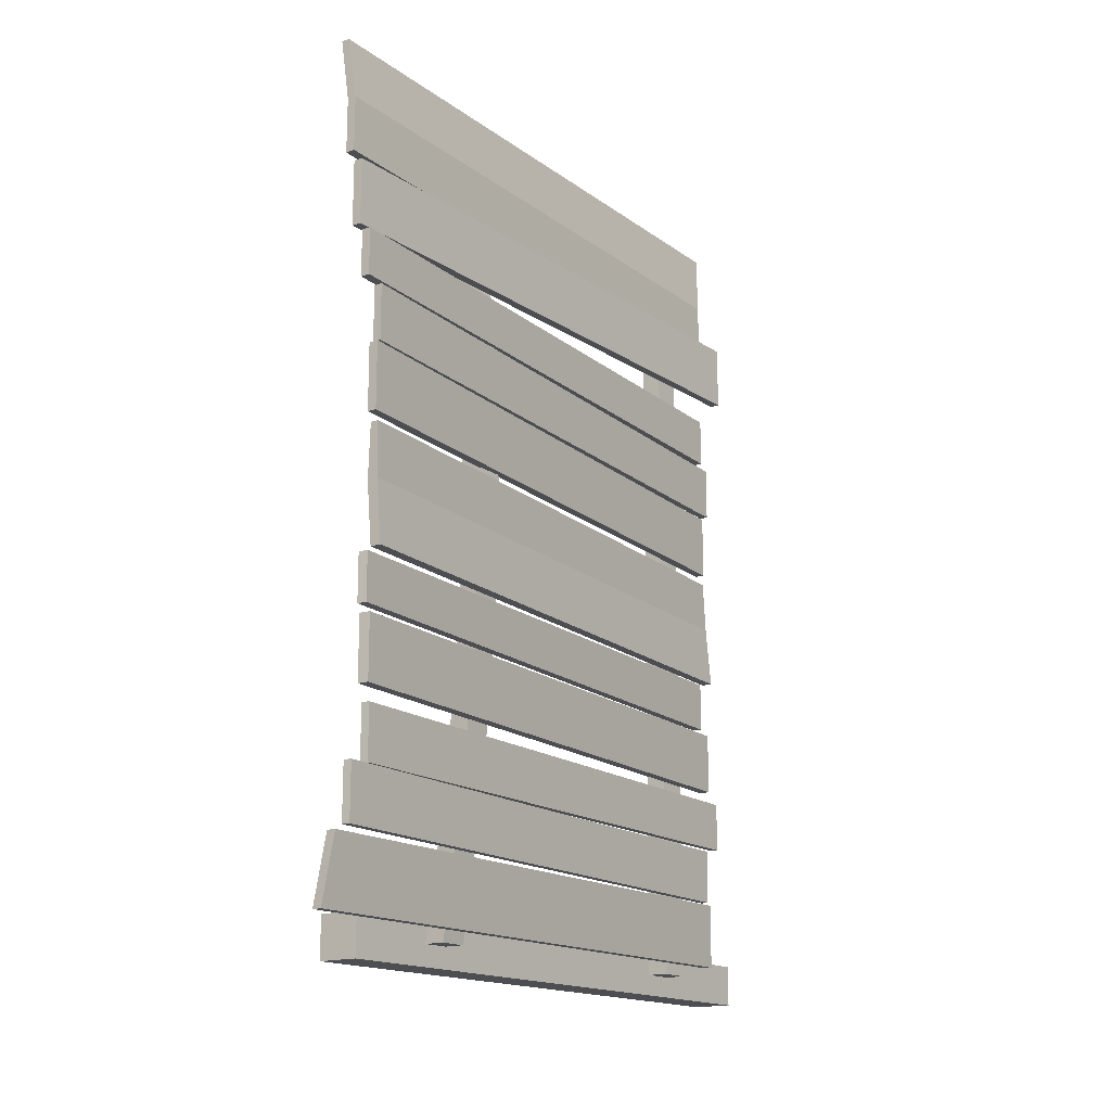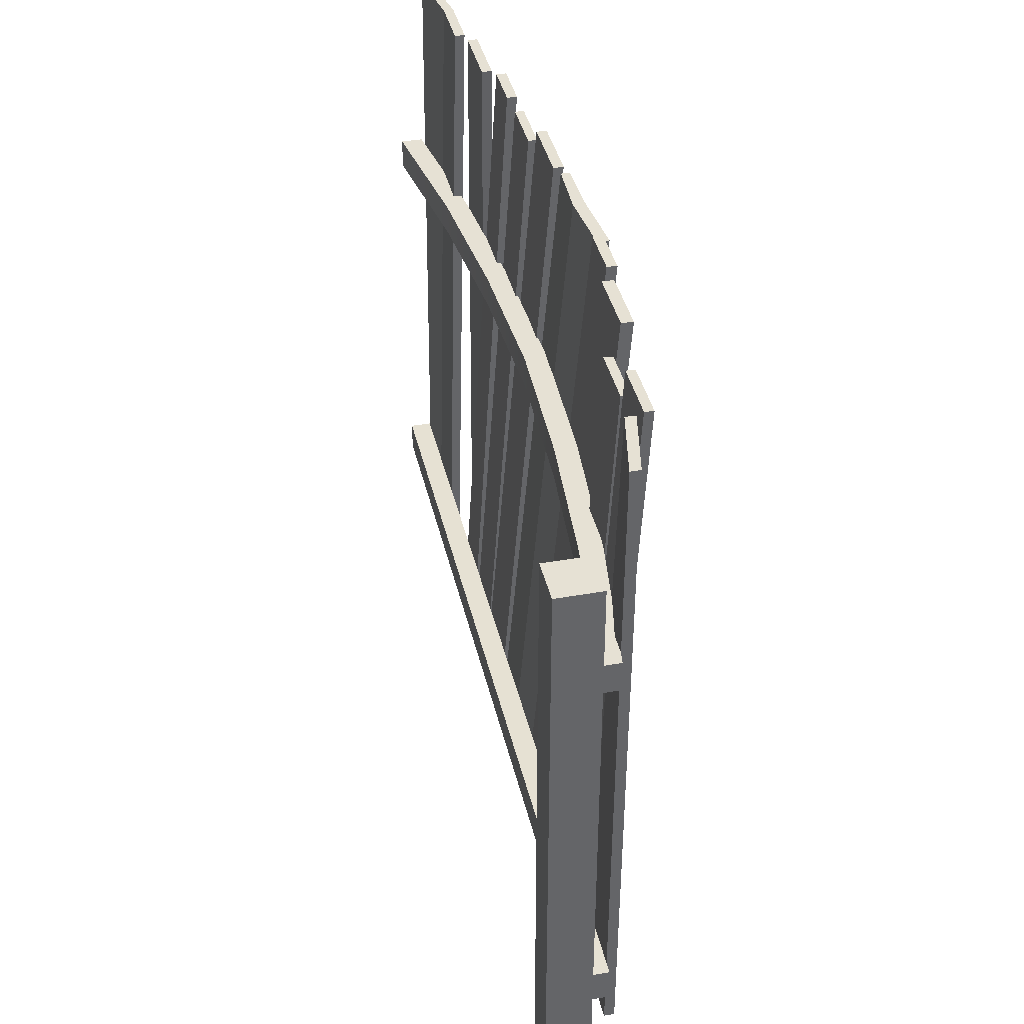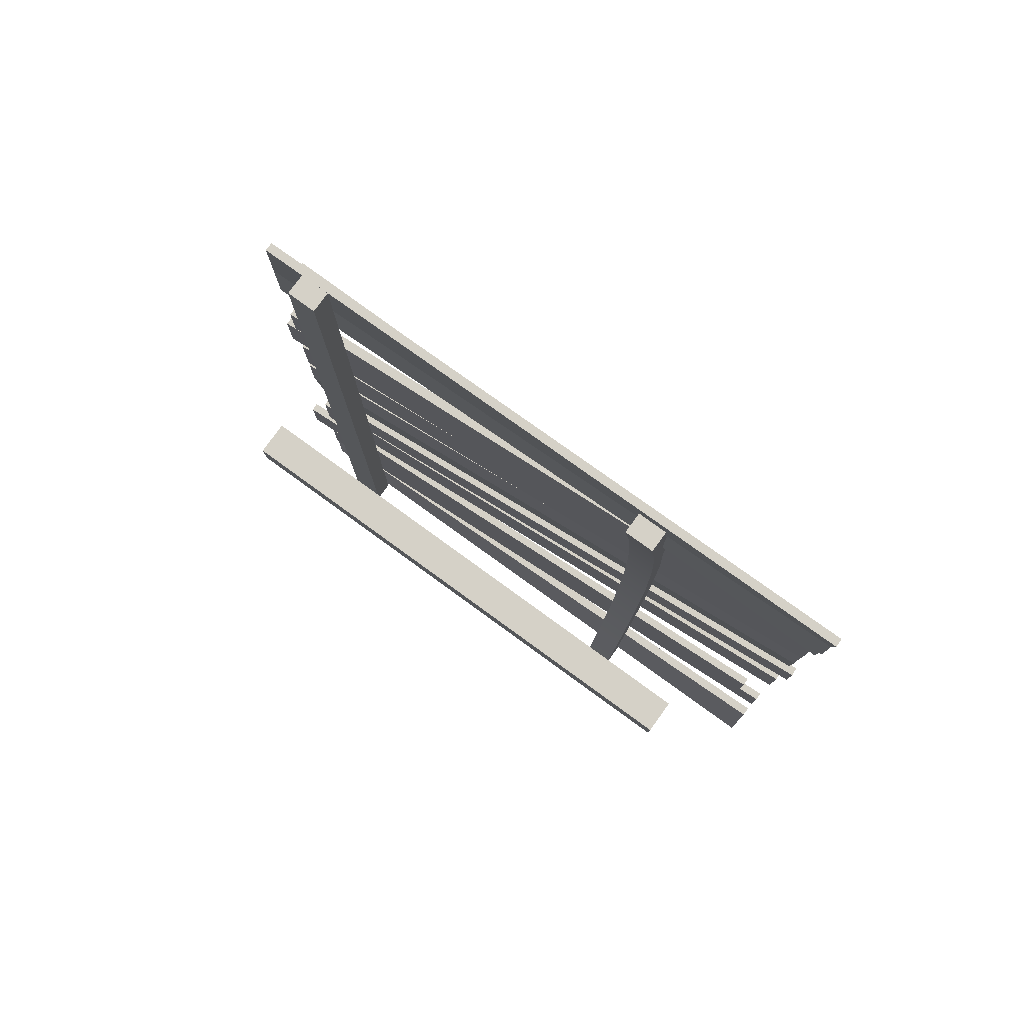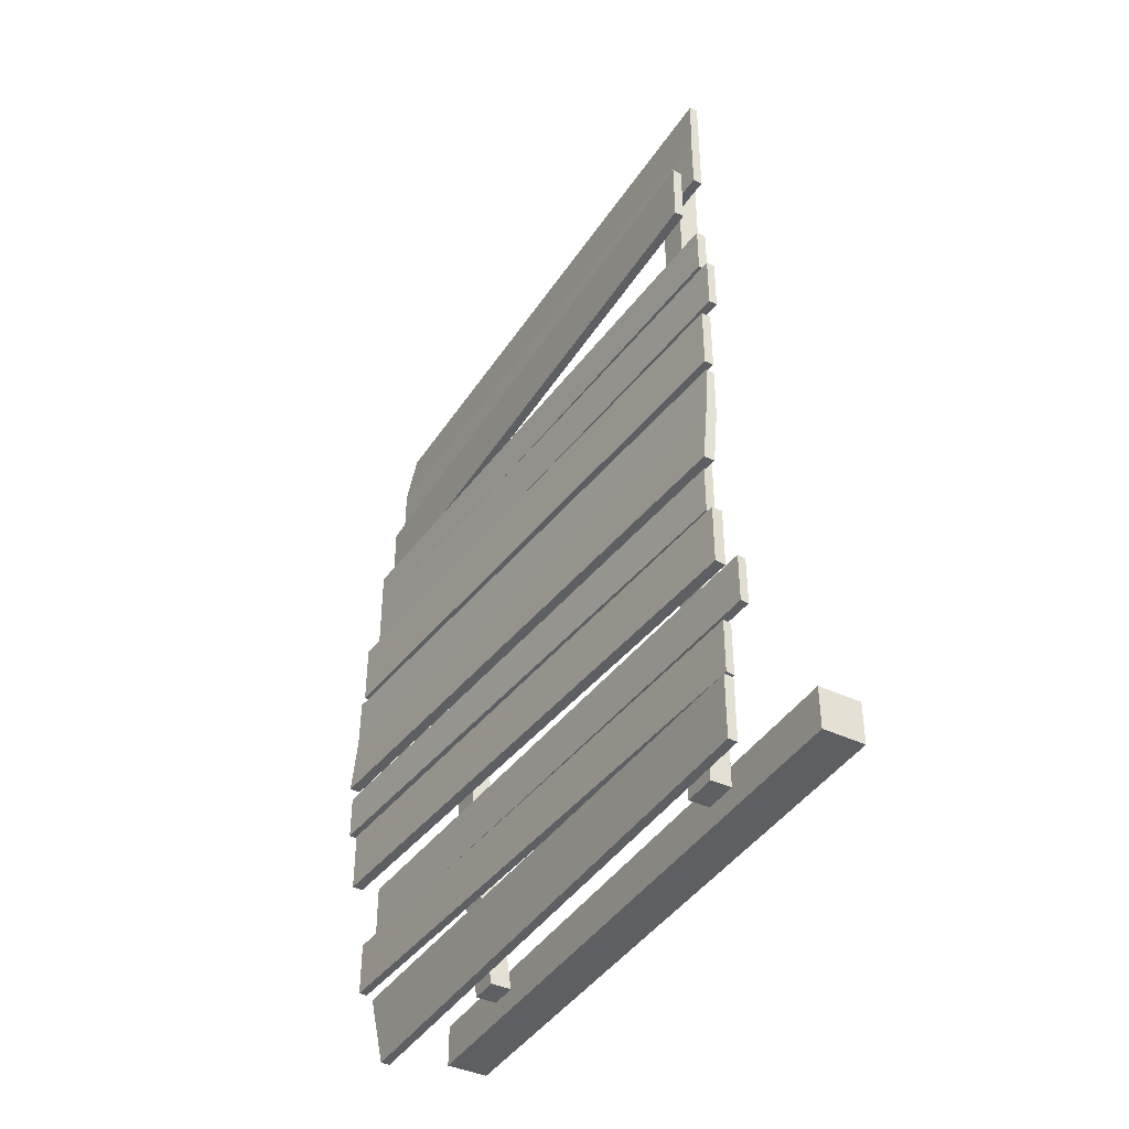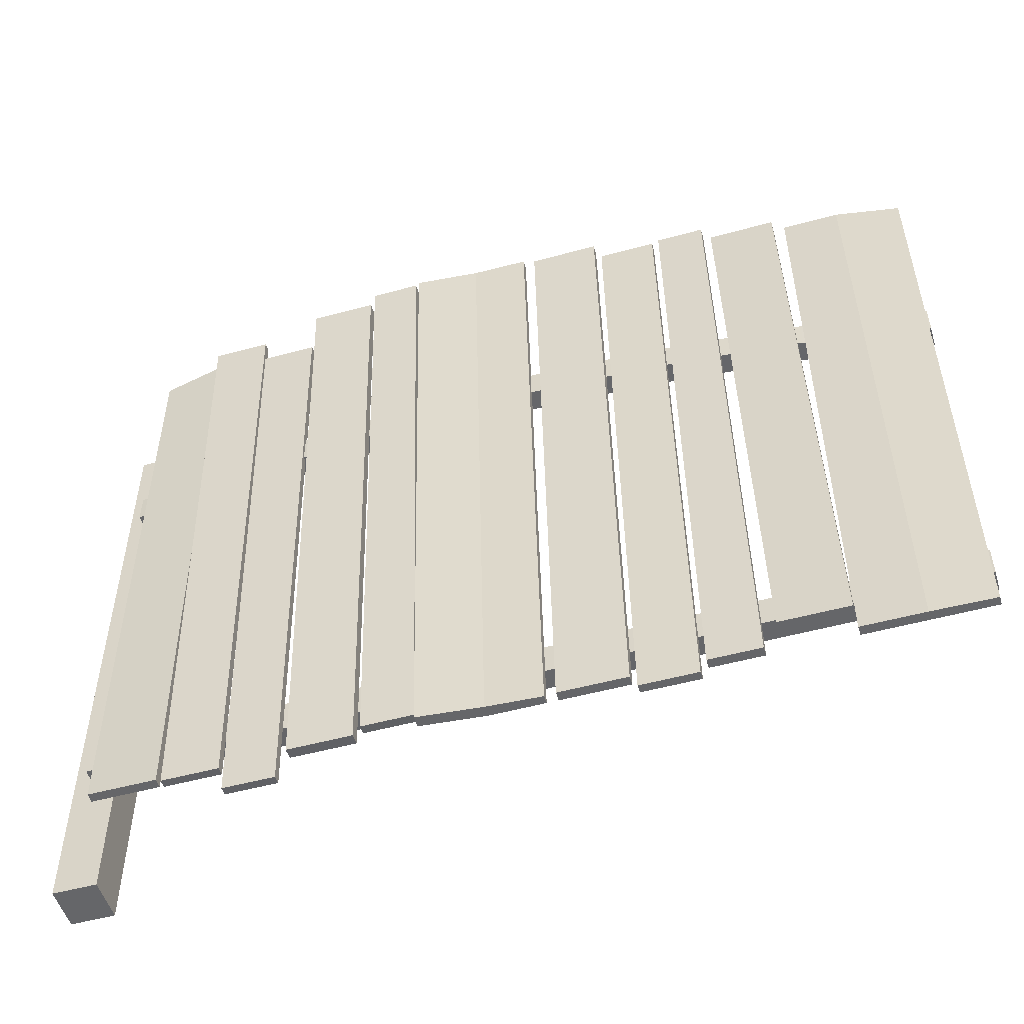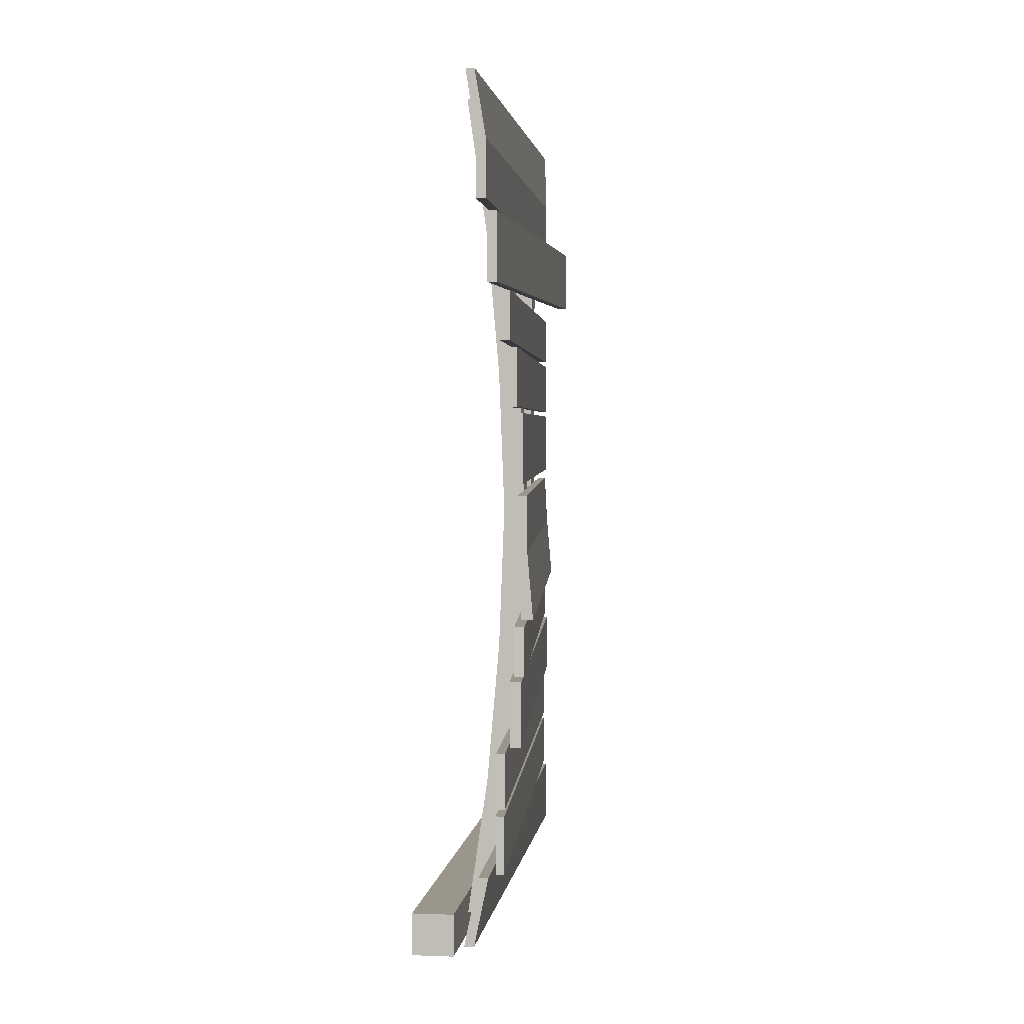
<metadata>
{"format":"obj","ext":"obj","renderer":"f3d","projection":"perspective","resolution":1024,"background":"white","views":[{"elev":-16.5,"azim":35.8,"up":"+Y"},{"elev":39.0,"azim":-12.6,"up":"+Z"},{"elev":78.9,"azim":-54.0,"up":"+Y"},{"elev":-40.9,"azim":150.2,"up":"+Y"},{"elev":-51.9,"azim":106.5,"up":"+Z"},{"elev":2.5,"azim":7.4,"up":"+Y"}]}
</metadata>
<code>
o wood_fance_m2_t1
v -2 -0.55 10
v -7 -0.55 10
v -7 199.4 10
v -2 199.4 10
v -2 -0.55 18
v -7 -0.55 18
v -7 199.4 17
v -2 199.4 17
v -2 -0.55 100
v -7 -0.55 100
v -7 199.4 100
v -2 199.4 100
v -2 -0.55 107
v -7 -0.55 107
v -7 199.4 107
v -2 199.4 107
v -2.15 32.78 107
v 0.7598 66.12 107
v 2.053 99.45 107
v 0.7598 132.8 107
v -2.15 166.1 107
v -2.15 166.1 100
v 0.7598 132.8 100
v 2.053 99.45 100
v 0.7598 66.12 100
v -2.15 32.78 100
v 2.85 166.1 107
v 5.76 132.8 107
v 7.053 99.45 107
v 5.76 66.12 107
v 2.85 32.78 107
v 2.85 32.78 100
v 5.76 66.12 100
v 7.053 99.45 100
v 5.76 132.8 100
v 2.85 166.1 100
v 0.2599 2.307 0
v -2 2.307 0
v -2 18.08 0
v 0.2599 18.08 0
v 0.8724 2.307 150
v -1.388 2.307 150
v 1.887 18.08 150
v 4.147 18.08 150
v -7 -5.573 -20
v -17 -5.573 -20
v -17 4.427 -20
v -7 4.427 -20
v -7 -5.573 130
v -17 -5.573 130
v -17 4.427 130
v -7 4.427 130
v -0.3693 18.88 0.05645
v -2.366 18.88 0.1651
v -2.366 32.13 0.1651
v -0.3693 32.13 0.05645
v 7.781 18.88 149.8
v 5.784 18.88 149.9
v 5.784 32.13 149.9
v 7.781 32.13 149.8
v -0.8052 33.24 -5.849
v -2.802 33.24 -5.744
v -2.802 45.24 -5.744
v -0.8052 45.24 -5.849
v 7.076 32.38 143.9
v 5.079 32.38 144
v 5.079 45.24 144
v 7.076 45.24 143.9
v 0.6185 47.65 0.1049
v -2.024 47.65 0.2994
v -2.024 62.63 0.2994
v 0.6185 62.63 0.1049
v 11.62 47.65 149.7
v 8.982 47.65 149.9
v 8.982 62.63 149.9
v 11.62 62.63 149.7
v 0.2613 63.95 2.717
v -1.988 63.95 2.94
v -1.988 75.95 2.94
v 0.2613 75.95 2.717
v 12.57 63.95 152
v 10.32 63.95 152.2
v 10.32 75.12 152.2
v 12.57 75.12 152
v 1.943 76.53 0
v -0.7067 76.53 0
v 14.26 76.53 150
v 11.61 76.53 150
v 0.6498 91.51 0
v -2 91.51 0
v -2 104.3 0
v 0 104.3 0
v 12.97 91.51 150
v 10.32 91.51 150
v 10.81 104.3 150
v 12.81 104.3 150
v 0.2599 106.9 0
v -2 106.9 0
v -2 122.6 0
v 0.2599 122.6 0
v 12.09 106.9 150
v 9.827 106.9 150
v 9.827 122.6 150
v 12.09 122.6 150
v 0.2599 138.8 0
v -2 138.8 0
v -2 150.8 0
v 0.2599 150.8 0
v 9.13 138.8 150
v 6.87 138.8 150
v 6.87 150 150
v 9.13 150 150
v 0 124.1 -2.879
v -2 124.1 -2.879
v -2 137.4 -2.879
v 0 137.4 -2.879
v 10.35 124.1 147.1
v 8.348 124.1 147.1
v 8.348 137.4 147.1
v 10.35 137.4 147.1
v 0.2599 170.3 0
v -2 170.3 0
v -2 184.6 0
v 3.709 170.3 150
v 1.449 170.3 150
v 1.449 183.6 150
v 3.709 183.6 150
v 6.173 154.7 0
v 3.913 154.7 0
v 3.913 170.4 0
v 6.173 170.4 0
v 6.173 151.8 150
v 3.913 151.8 150
v 3.913 167.5 150
v 6.173 167.5 150
v 0.2599 184.6 0
v -2 199 0
v 0 199 0
v -0.8593 199 150
v 1.141 199 150
f 5 6 2 1
f 6 7 3 2
f 7 8 4 3
f 8 5 1 4
f 1 2 3 4
f 8 7 6 5
f 13 14 10 9
f 21 15 11 22
f 15 16 12 11
f 31 13 9 32
f 36 22 11 12
f 31 17 14 13
f 16 15 21 27
f 27 21 20 28
f 28 20 19 29
f 29 19 18 30
f 30 18 17 31
f 9 10 26 32
f 32 26 25 33
f 33 25 24 34
f 34 24 23 35
f 35 23 22 36
f 16 27 36 12
f 27 28 35 36
f 28 29 34 35
f 29 30 33 34
f 30 31 32 33
f 14 17 26 10
f 17 18 25 26
f 18 19 24 25
f 19 20 23 24
f 20 21 22 23
f 41 42 38 37
f 42 43 39 38
f 43 44 40 39
f 44 41 37 40
f 37 38 39 40
f 44 43 42 41
f 49 50 46 45
f 50 51 47 46
f 51 52 48 47
f 52 49 45 48
f 45 46 47 48
f 52 51 50 49
f 57 58 54 53
f 58 59 55 54
f 59 60 56 55
f 60 57 53 56
f 53 54 55 56
f 60 59 58 57
f 65 66 62 61
f 66 67 63 62
f 67 68 64 63
f 68 65 61 64
f 61 62 63 64
f 68 67 66 65
f 73 74 70 69
f 74 75 71 70
f 75 76 72 71
f 76 73 69 72
f 69 70 71 72
f 76 75 74 73
f 81 82 78 77
f 82 83 79 78
f 83 84 80 79
f 84 81 77 80
f 77 78 79 80
f 84 83 82 81
f 87 88 86 85
f 88 94 90 86
f 93 87 85 89
f 85 86 90 89
f 93 94 88 87
f 94 95 91 90
f 95 96 92 91
f 96 93 89 92
f 89 90 91 92
f 96 95 94 93
f 101 102 98 97
f 102 103 99 98
f 103 104 100 99
f 104 101 97 100
f 97 98 99 100
f 104 103 102 101
f 109 110 106 105
f 110 111 107 106
f 111 112 108 107
f 112 109 105 108
f 105 106 107 108
f 112 111 110 109
f 117 118 114 113
f 118 119 115 114
f 119 120 116 115
f 120 117 113 116
f 113 114 115 116
f 120 119 118 117
f 124 125 122 121
f 125 126 123 122
f 127 124 121 136
f 121 122 123 136
f 127 126 125 124
f 132 133 129 128
f 133 134 130 129
f 134 135 131 130
f 135 132 128 131
f 128 129 130 131
f 135 134 133 132
f 126 139 137 123
f 139 140 138 137
f 140 127 136 138
f 136 123 137 138
f 140 139 126 127

</code>
